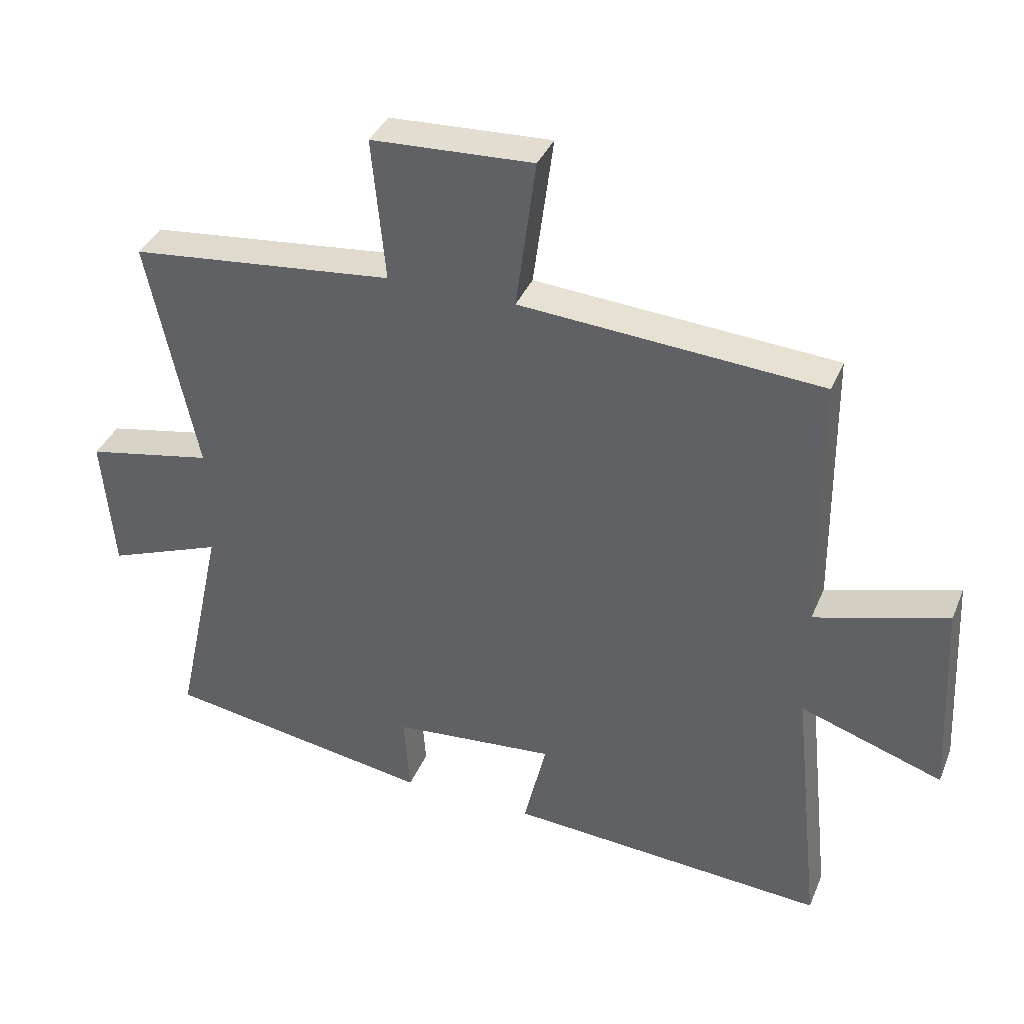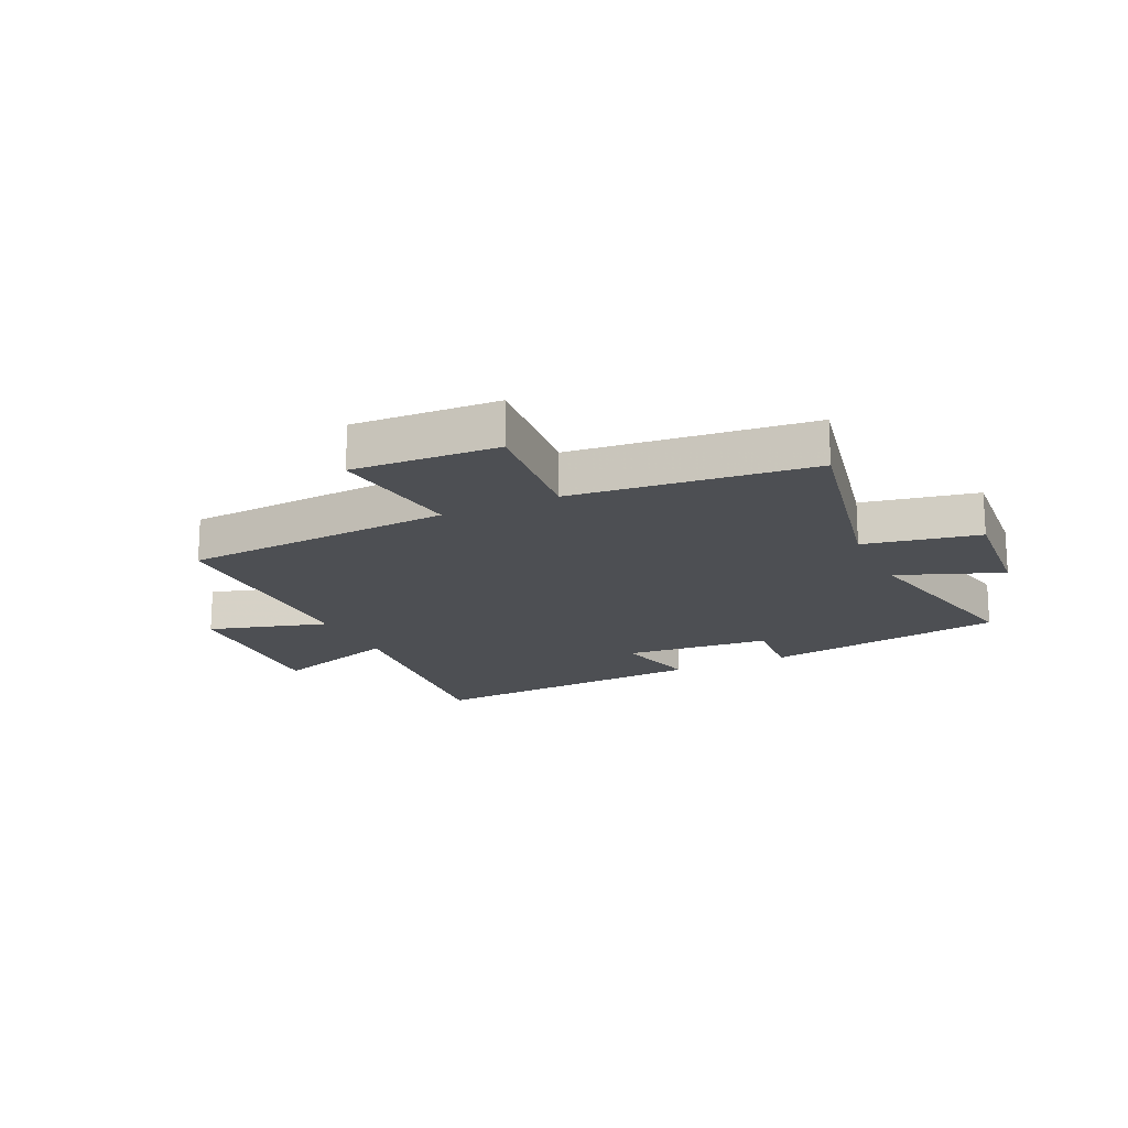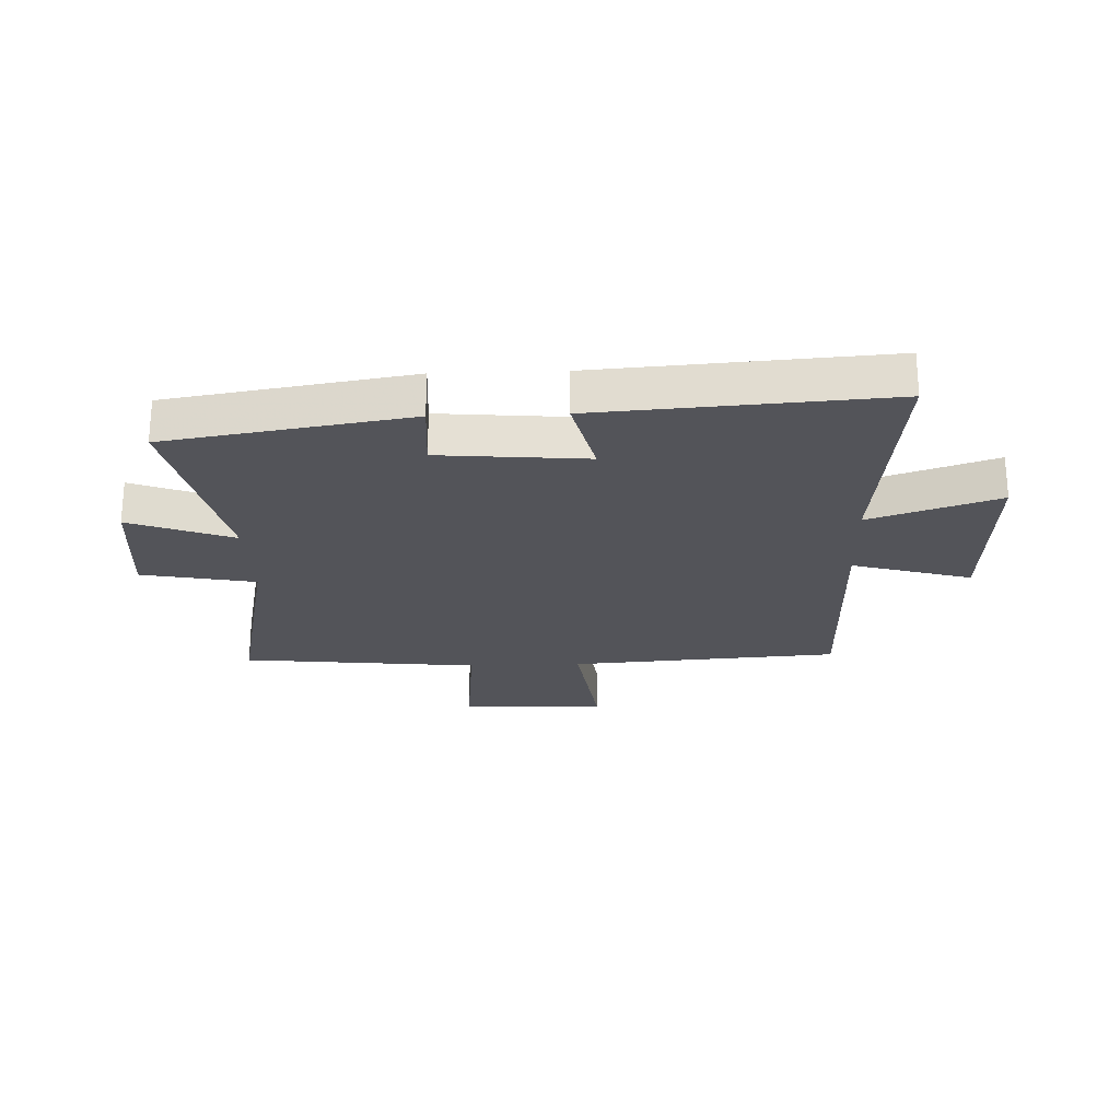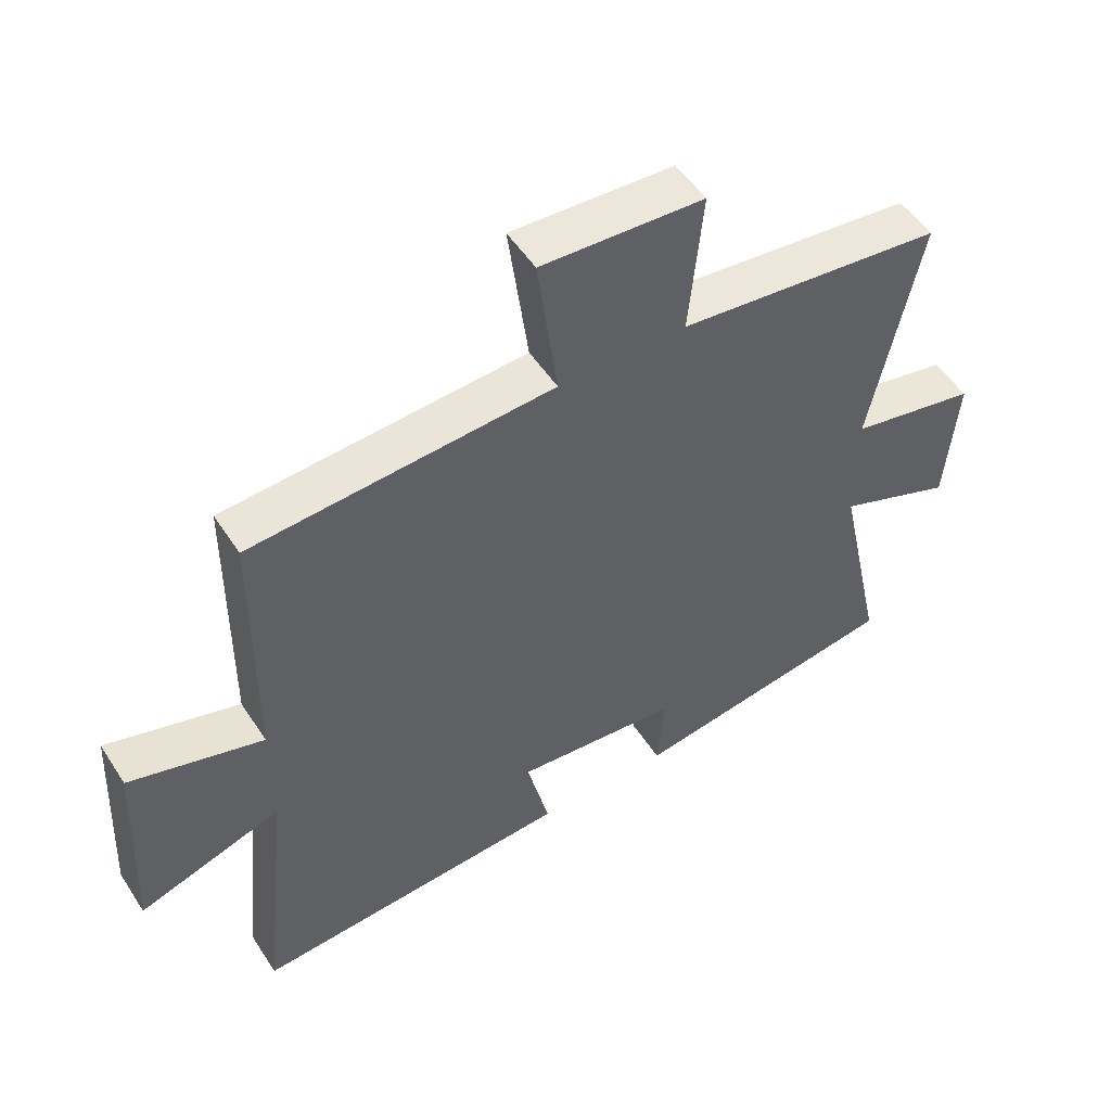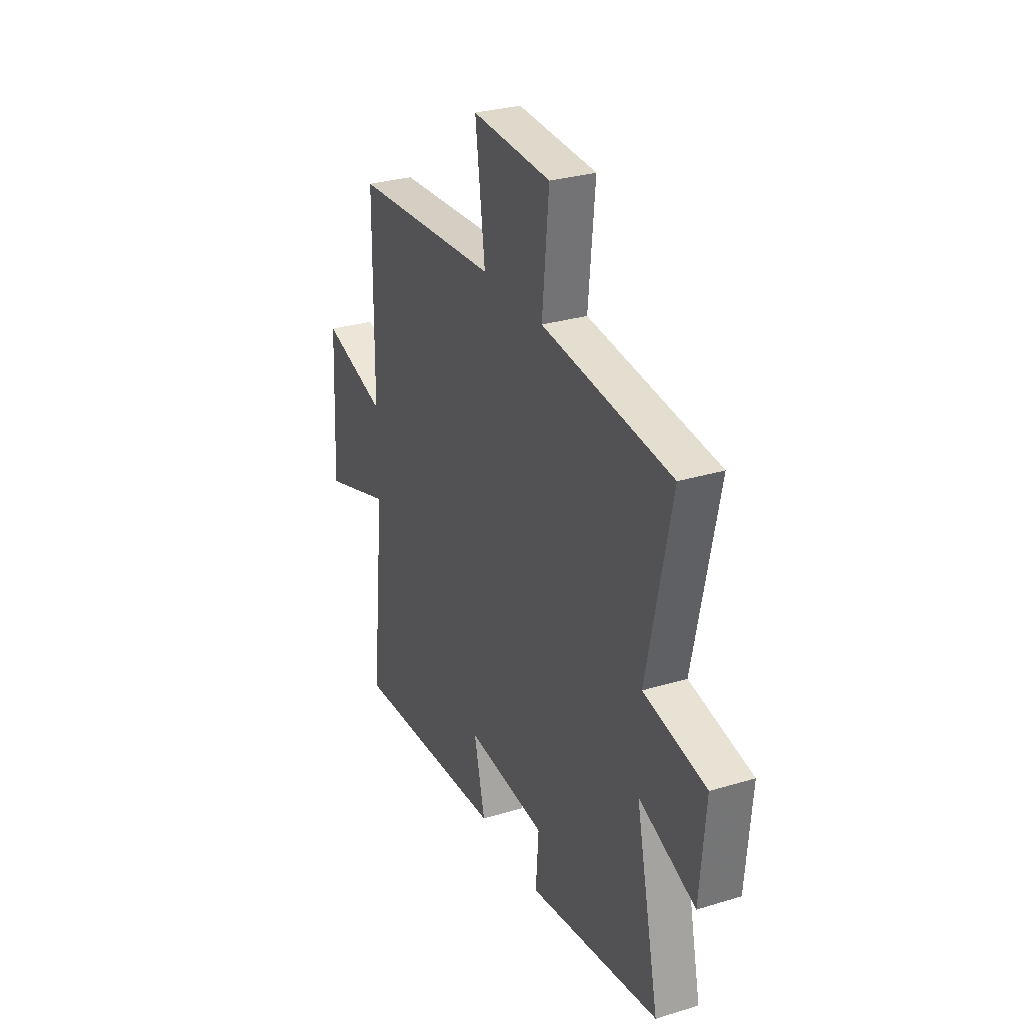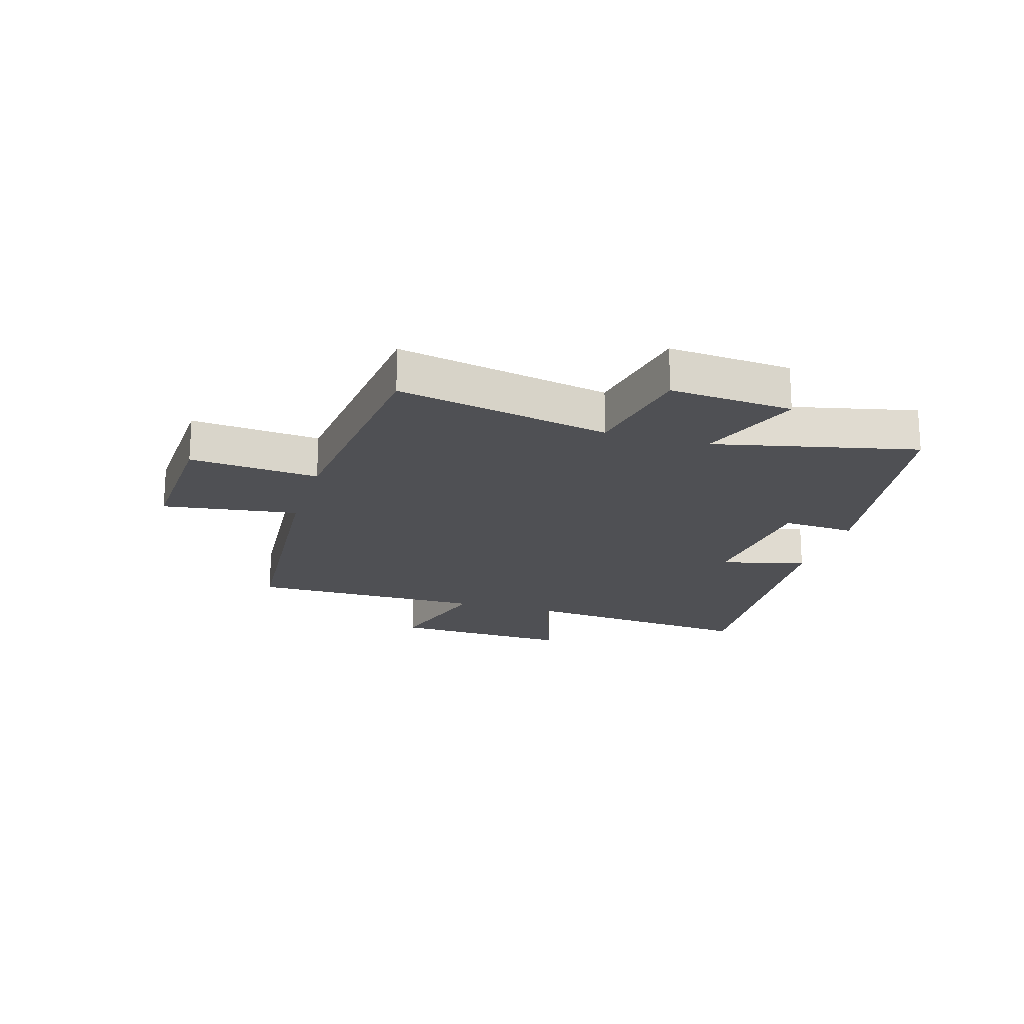
<metadata>
{"format":"obj","ext":"obj","renderer":"f3d","projection":"perspective","resolution":1024,"background":"white","views":[{"elev":37.2,"azim":-159.1,"up":"+Z"},{"elev":-17.7,"azim":25.1,"up":"+Y"},{"elev":-23.8,"azim":-177.9,"up":"+Y"},{"elev":51.7,"azim":-32.1,"up":"+Z"},{"elev":29.6,"azim":65.9,"up":"+Z"},{"elev":-19.2,"azim":73.6,"up":"+Y"}]}
</metadata>
<code>
v -0.544 0.07 -0.535
v -0.5 0.07 -0.12
v -0.721 0.07 -0.195
v -0.705 0.07 0.119
v -0.5 0.07 0.06
v -0.496 0.07 0.467
v -0.031 0.07 0.5
v -0.062 0.07 0.733
v 0.188 0.07 0.721
v 0.167 0.07 0.5
v 0.576 0.07 0.457
v 0.5 0.07 0.093
v 0.696 0.07 0.055
v 0.678 0.07 -0.155
v 0.5 0.07 -0.087
v 0.575 0.07 -0.432
v 0.159 0.07 -0.5
v 0.168 0.07 -0.375
v -0.084 0.07 -0.353
v -0.049 0.07 -0.5
v -0.544 0 -0.535
v -0.5 0 -0.12
v -0.721 0 -0.195
v -0.705 0 0.119
v -0.5 0 0.06
v -0.496 0 0.467
v -0.031 0 0.5
v -0.062 0 0.733
v 0.188 0 0.721
v 0.167 0 0.5
v 0.576 0 0.457
v 0.5 0 0.093
v 0.696 0 0.055
v 0.678 0 -0.155
v 0.5 0 -0.087
v 0.575 0 -0.432
v 0.159 0 -0.5
v 0.168 0 -0.375
v -0.084 0 -0.353
v -0.049 0 -0.5
f 19 20 1 2
f 18 19 2
f 15 16 17 18
f 15 18 2
f 12 13 14 15
f 12 15 2
f 10 11 12 2
f 7 8 9 10
f 7 10 2
f 6 7 2
f 5 6 2
f 2 3 4 5
f 22 21 40 39
f 22 39 38
f 38 37 36 35
f 22 38 35
f 35 34 33 32
f 22 35 32
f 22 32 31 30
f 30 29 28 27
f 22 30 27
f 22 27 26
f 22 26 25
f 25 24 23 22
f 1 21 22 2
f 2 22 23 3
f 3 23 24 4
f 4 24 25 5
f 5 25 26 6
f 6 26 27 7
f 7 27 28 8
f 8 28 29 9
f 9 29 30 10
f 10 30 31 11
f 11 31 32 12
f 12 32 33 13
f 13 33 34 14
f 14 34 35 15
f 15 35 36 16
f 16 36 37 17
f 17 37 38 18
f 18 38 39 19
f 19 39 40 20
f 20 40 21 1

</code>
